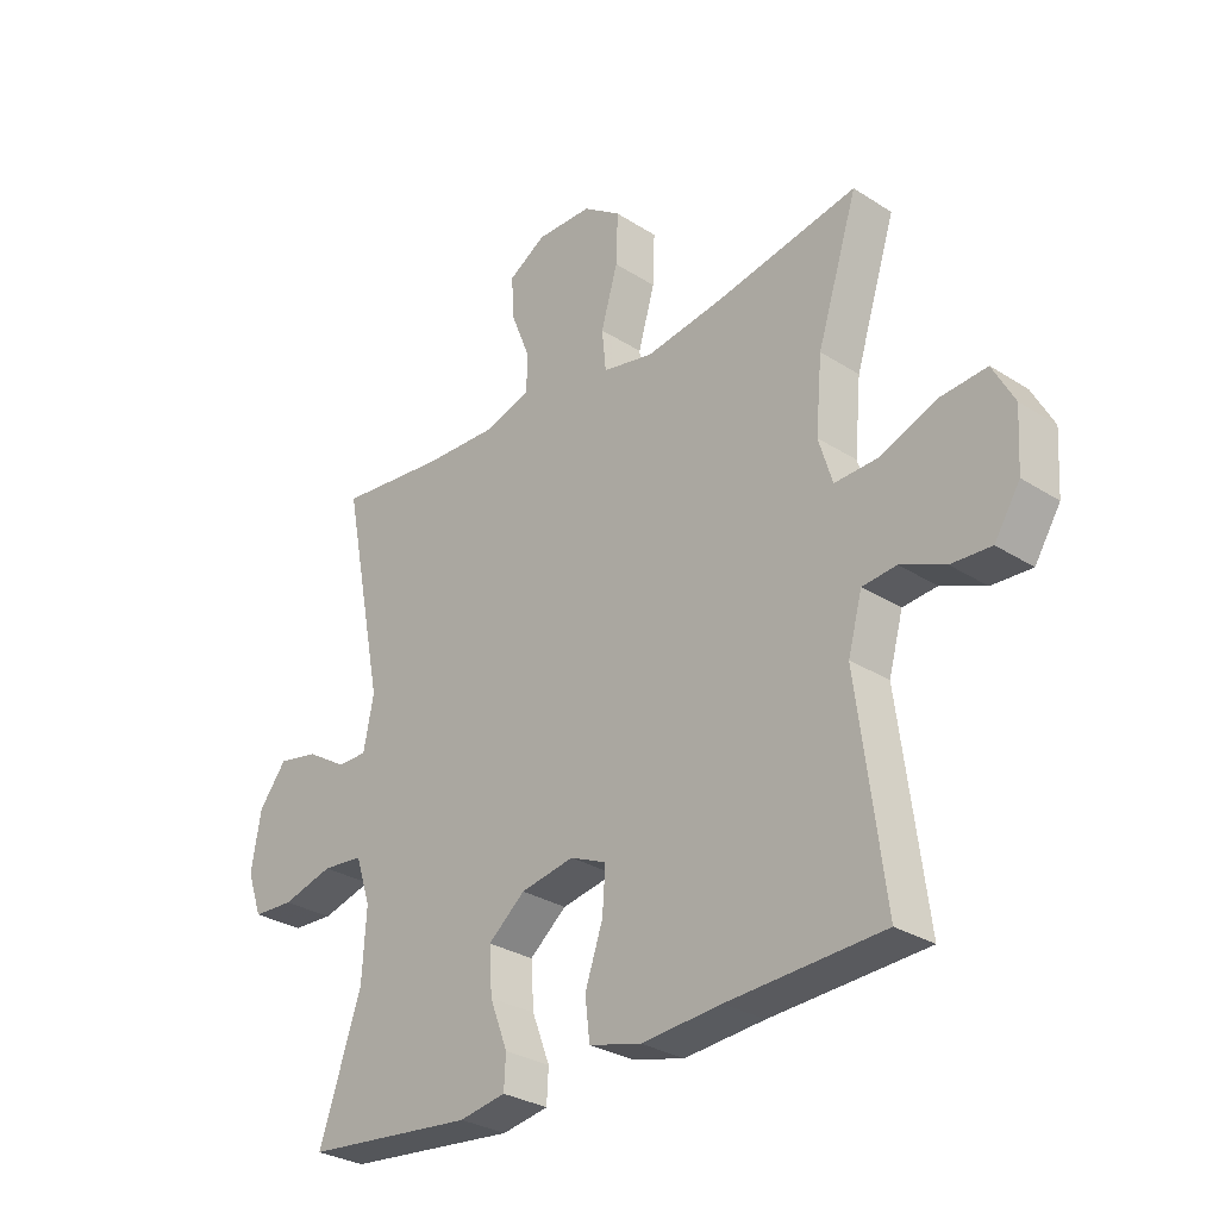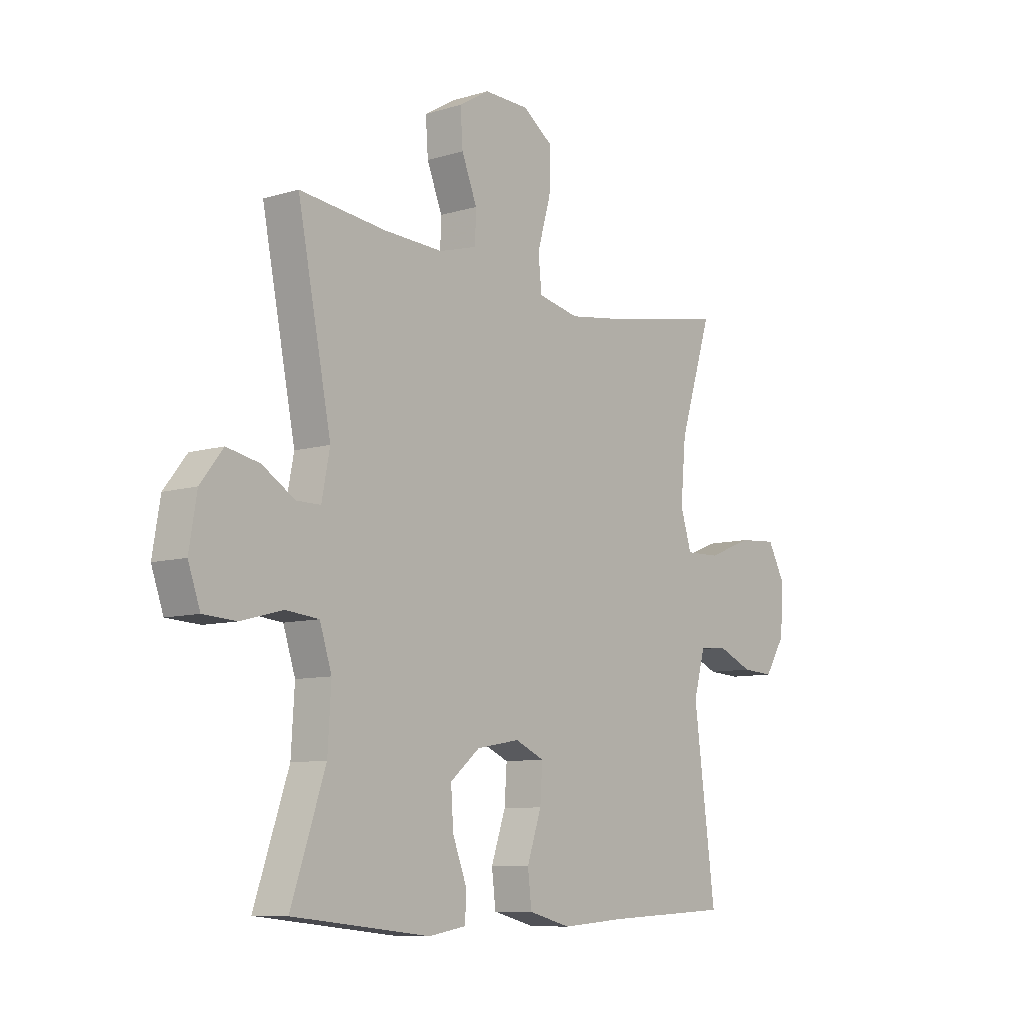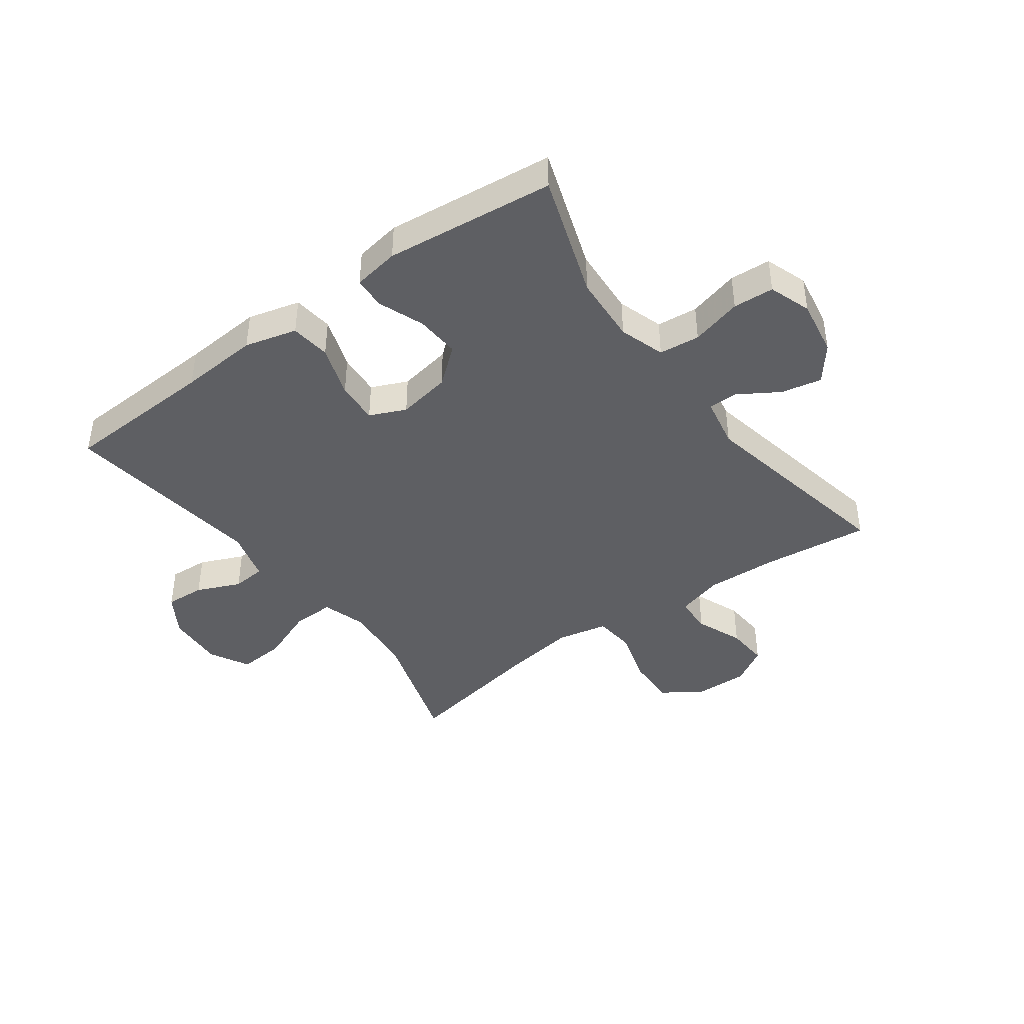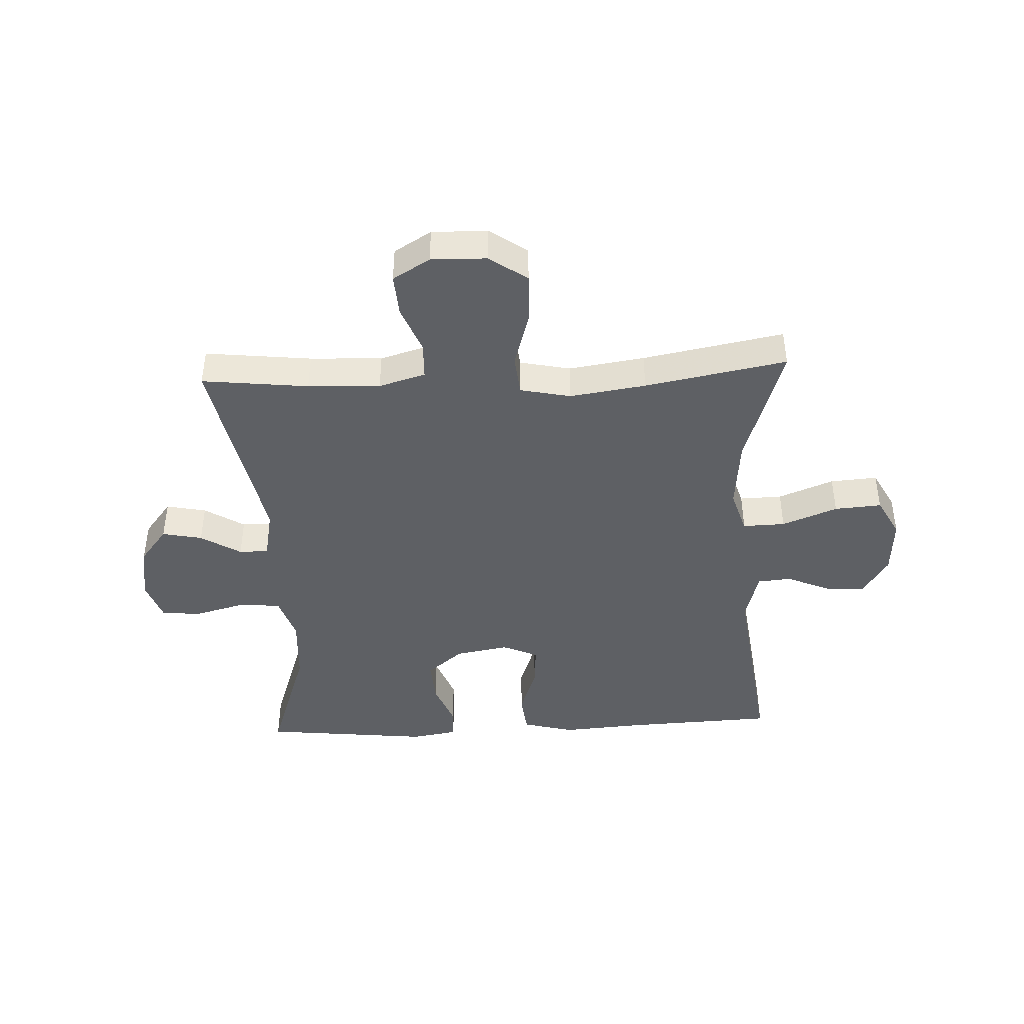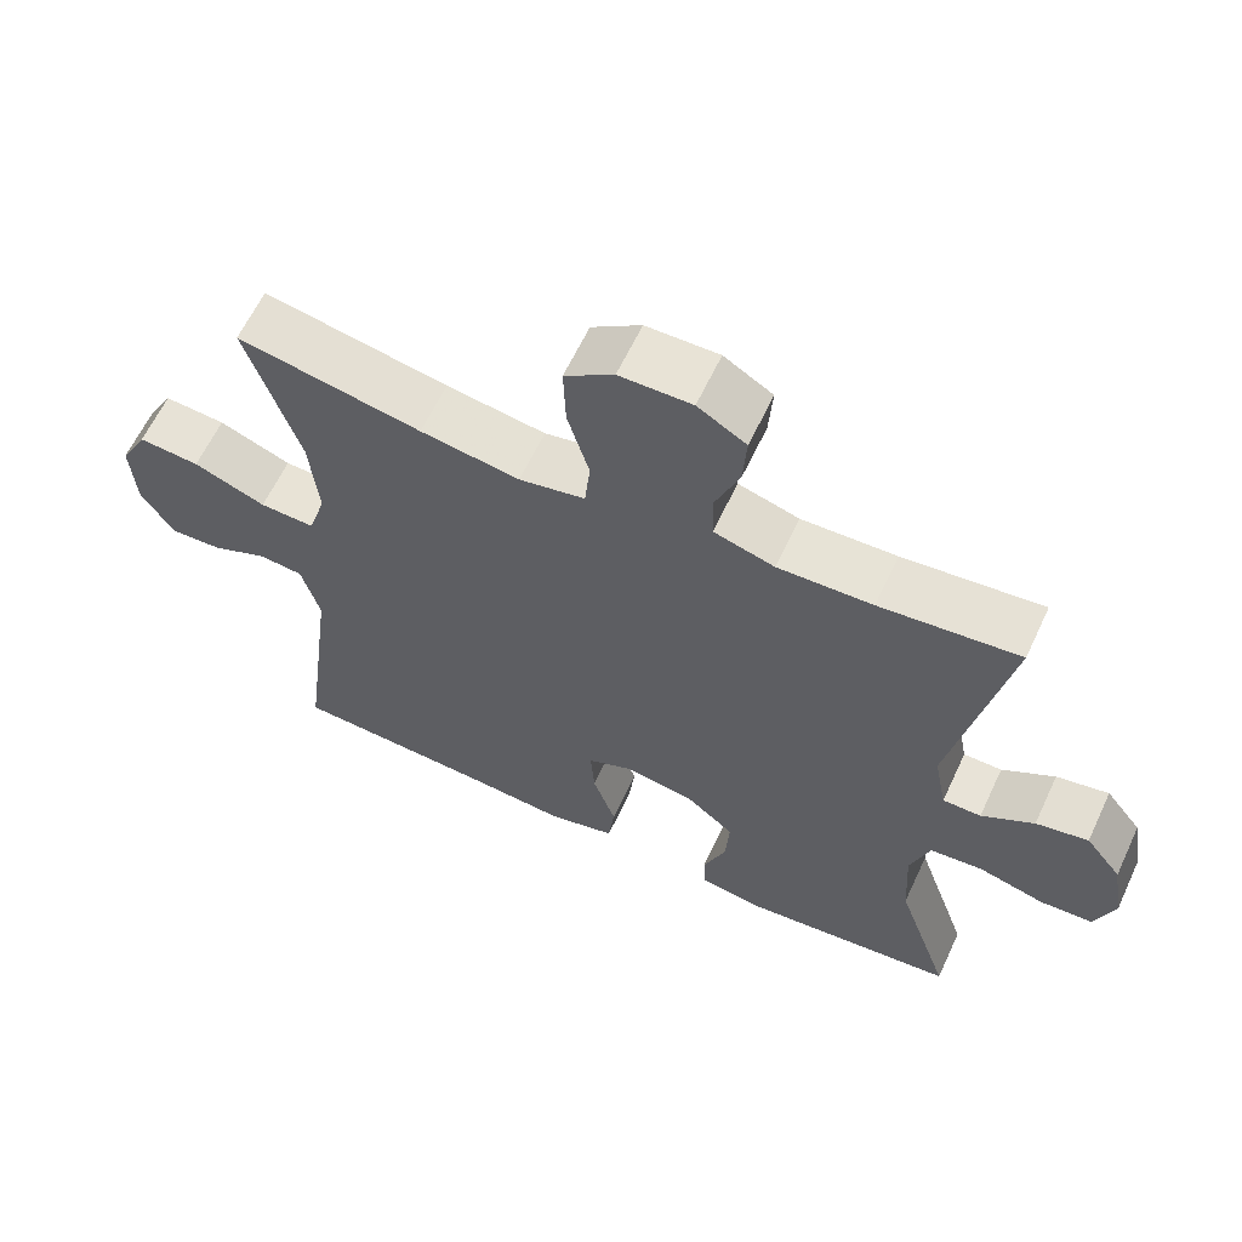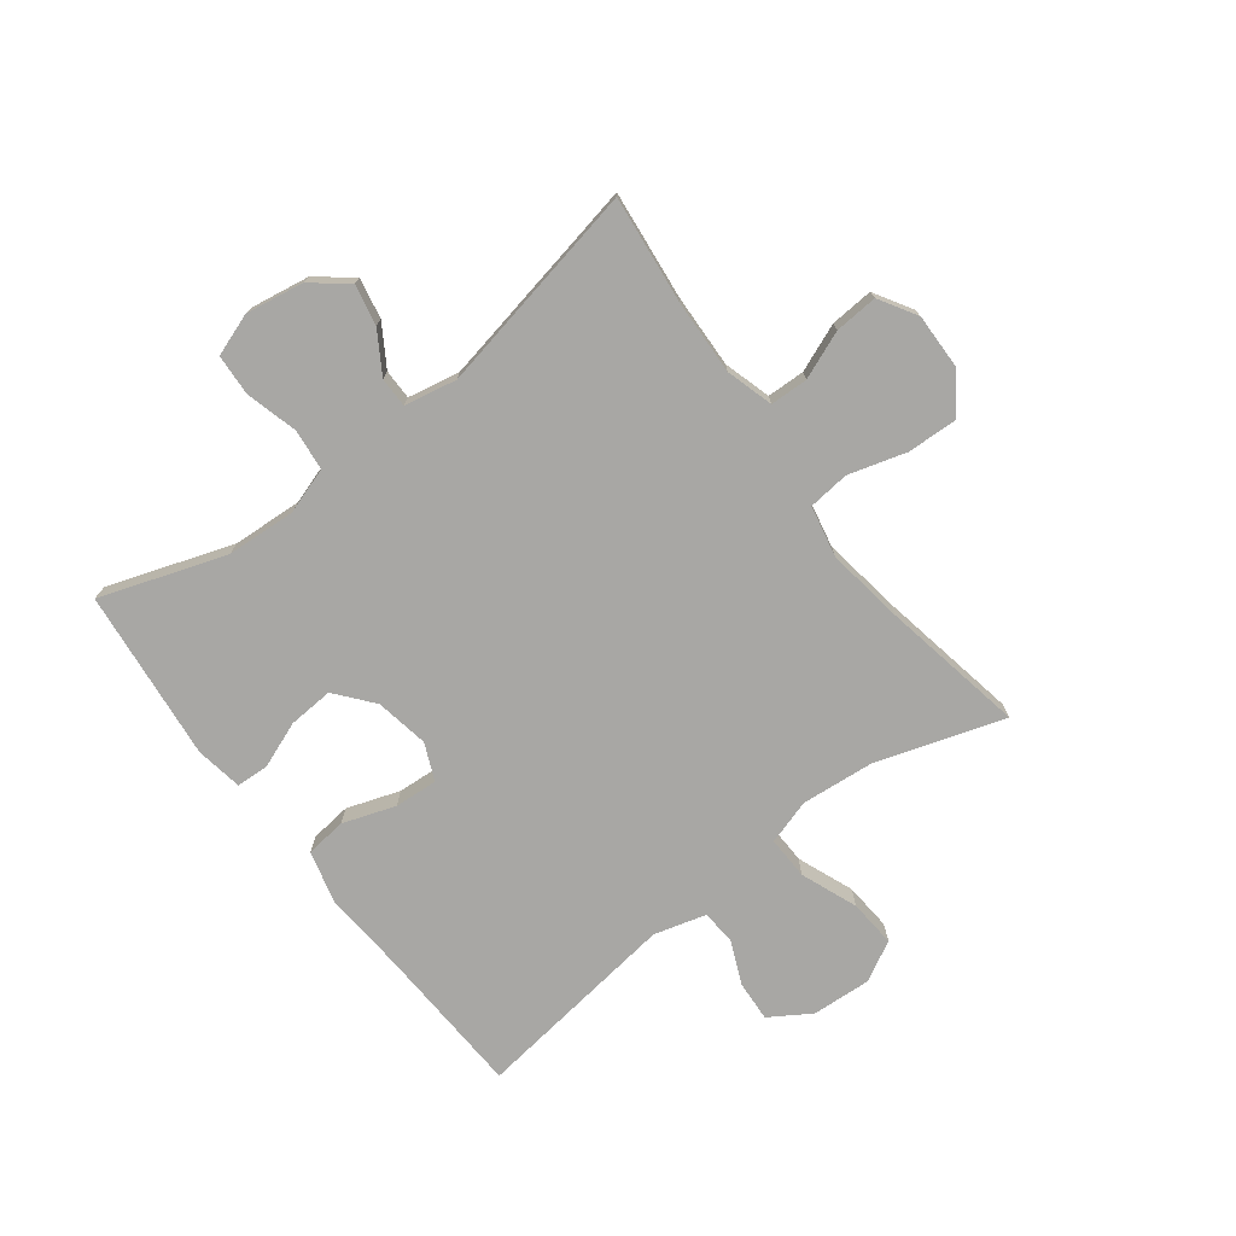
<metadata>
{"format":"obj","ext":"obj","renderer":"f3d","projection":"perspective","resolution":1024,"background":"white","views":[{"elev":-29.8,"azim":47.0,"up":"+Z"},{"elev":-8.8,"azim":-50.9,"up":"+Z"},{"elev":-42.0,"azim":-143.9,"up":"+Y"},{"elev":-43.0,"azim":2.6,"up":"+Y"},{"elev":62.4,"azim":-154.9,"up":"+Z"},{"elev":-74.6,"azim":-52.7,"up":"+Y"}]}
</metadata>
<code>
v 0.5 0.07 -0.5
v 0.24 0.07 -0.512
v 0.106 0.07 -0.522
v 0.018 0.07 -0.499
v 0.01 0.07 -0.431
v 0.04 0.07 -0.343
v 0.045 0.07 -0.271
v -0.016 0.07 -0.244
v -0.106 0.07 -0.26
v -0.168 0.07 -0.311
v -0.163 0.07 -0.386
v -0.133 0.07 -0.464
v -0.136 0.07 -0.518
v -0.214 0.07 -0.531
v -0.5 0.07 -0.5
v -0.429 0.07 -0.291
v -0.422 0.07 -0.175
v -0.447 0.07 -0.098
v -0.516 0.07 -0.091
v -0.602 0.07 -0.114
v -0.671 0.07 -0.11
v -0.696 0.07 -0.039
v -0.68 0.07 0.057
v -0.633 0.07 0.117
v -0.565 0.07 0.103
v -0.497 0.07 0.061
v -0.447 0.07 0.061
v -0.43 0.07 0.148
v -0.5 0.07 0.5
v -0.319 0.07 0.48
v -0.196 0.07 0.475
v -0.117 0.07 0.498
v -0.115 0.07 0.561
v -0.147 0.07 0.641
v -0.152 0.07 0.713
v -0.089 0.07 0.751
v 0.005 0.07 0.749
v 0.069 0.07 0.704
v 0.066 0.07 0.619
v 0.038 0.07 0.523
v 0.045 0.07 0.454
v 0.131 0.07 0.436
v 0.26 0.07 0.455
v 0.5 0.07 0.5
v 0.432 0.07 0.286
v 0.421 0.07 0.165
v 0.444 0.07 0.09
v 0.516 0.07 0.092
v 0.61 0.07 0.129
v 0.69 0.07 0.135
v 0.726 0.07 0.068
v 0.72 0.07 -0.031
v 0.677 0.07 -0.099
v 0.61 0.07 -0.095
v 0.536 0.07 -0.063
v 0.479 0.07 -0.068
v 0.455 0.07 -0.155
v 0.5 0 -0.5
v 0.24 0 -0.512
v 0.106 0 -0.522
v 0.018 0 -0.499
v 0.01 0 -0.431
v 0.04 0 -0.343
v 0.045 0 -0.271
v -0.016 0 -0.244
v -0.106 0 -0.26
v -0.168 0 -0.311
v -0.163 0 -0.386
v -0.133 0 -0.464
v -0.136 0 -0.518
v -0.214 0 -0.531
v -0.5 0 -0.5
v -0.429 0 -0.291
v -0.422 0 -0.175
v -0.447 0 -0.098
v -0.516 0 -0.091
v -0.602 0 -0.114
v -0.671 0 -0.11
v -0.696 0 -0.039
v -0.68 0 0.057
v -0.633 0 0.117
v -0.565 0 0.103
v -0.497 0 0.061
v -0.447 0 0.061
v -0.43 0 0.148
v -0.5 0 0.5
v -0.319 0 0.48
v -0.196 0 0.475
v -0.117 0 0.498
v -0.115 0 0.561
v -0.147 0 0.641
v -0.152 0 0.713
v -0.089 0 0.751
v 0.005 0 0.749
v 0.069 0 0.704
v 0.066 0 0.619
v 0.038 0 0.523
v 0.045 0 0.454
v 0.131 0 0.436
v 0.26 0 0.455
v 0.5 0 0.5
v 0.432 0 0.286
v 0.421 0 0.165
v 0.444 0 0.09
v 0.516 0 0.092
v 0.61 0 0.129
v 0.69 0 0.135
v 0.726 0 0.068
v 0.72 0 -0.031
v 0.677 0 -0.099
v 0.61 0 -0.095
v 0.536 0 -0.063
v 0.479 0 -0.068
v 0.455 0 -0.155
f 53 54 55
f 52 53 55
f 51 52 55
f 50 51 55
f 49 50 55
f 48 49 55
f 47 48 55 56
f 46 47 56 57
f 43 44 45
f 42 43 45 46
f 41 42 46 57
f 38 39 40
f 37 38 40
f 36 37 40
f 35 36 40
f 34 35 40
f 33 34 40
f 32 33 40 41
f 57 1 2
f 41 57 2
f 32 41 2
f 31 32 2
f 28 29 30
f 27 28 30 31
f 24 25 26
f 23 24 26
f 22 23 26
f 21 22 26
f 20 21 26
f 19 20 26
f 18 19 26 27
f 17 18 27 31
f 14 15 16
f 13 14 16
f 12 13 16
f 11 12 16
f 10 11 16 17
f 9 10 17 31
f 4 5 6
f 3 4 6
f 2 3 6
f 2 6 7
f 31 2 7
f 8 9 31
f 7 8 31
f 112 111 110
f 112 110 109
f 112 109 108
f 112 108 107
f 112 107 106
f 112 106 105
f 113 112 105 104
f 114 113 104 103
f 102 101 100
f 103 102 100 99
f 114 103 99 98
f 97 96 95
f 97 95 94
f 97 94 93
f 97 93 92
f 97 92 91
f 97 91 90
f 98 97 90 89
f 59 58 114
f 59 114 98
f 59 98 89
f 59 89 88
f 87 86 85
f 88 87 85 84
f 83 82 81
f 83 81 80
f 83 80 79
f 83 79 78
f 83 78 77
f 83 77 76
f 84 83 76 75
f 88 84 75 74
f 73 72 71
f 73 71 70
f 73 70 69
f 73 69 68
f 74 73 68 67
f 88 74 67 66
f 63 62 61
f 63 61 60
f 63 60 59
f 64 63 59
f 64 59 88
f 88 66 65
f 88 65 64
f 1 58 59 2
f 2 59 60 3
f 3 60 61 4
f 4 61 62 5
f 5 62 63 6
f 6 63 64 7
f 7 64 65 8
f 8 65 66 9
f 9 66 67 10
f 10 67 68 11
f 11 68 69 12
f 12 69 70 13
f 13 70 71 14
f 14 71 72 15
f 15 72 73 16
f 16 73 74 17
f 17 74 75 18
f 18 75 76 19
f 19 76 77 20
f 20 77 78 21
f 21 78 79 22
f 22 79 80 23
f 23 80 81 24
f 24 81 82 25
f 25 82 83 26
f 26 83 84 27
f 27 84 85 28
f 28 85 86 29
f 29 86 87 30
f 30 87 88 31
f 31 88 89 32
f 32 89 90 33
f 33 90 91 34
f 34 91 92 35
f 35 92 93 36
f 36 93 94 37
f 37 94 95 38
f 38 95 96 39
f 39 96 97 40
f 40 97 98 41
f 41 98 99 42
f 42 99 100 43
f 43 100 101 44
f 44 101 102 45
f 45 102 103 46
f 46 103 104 47
f 47 104 105 48
f 48 105 106 49
f 49 106 107 50
f 50 107 108 51
f 51 108 109 52
f 52 109 110 53
f 53 110 111 54
f 54 111 112 55
f 55 112 113 56
f 56 113 114 57
f 57 114 58 1

</code>
